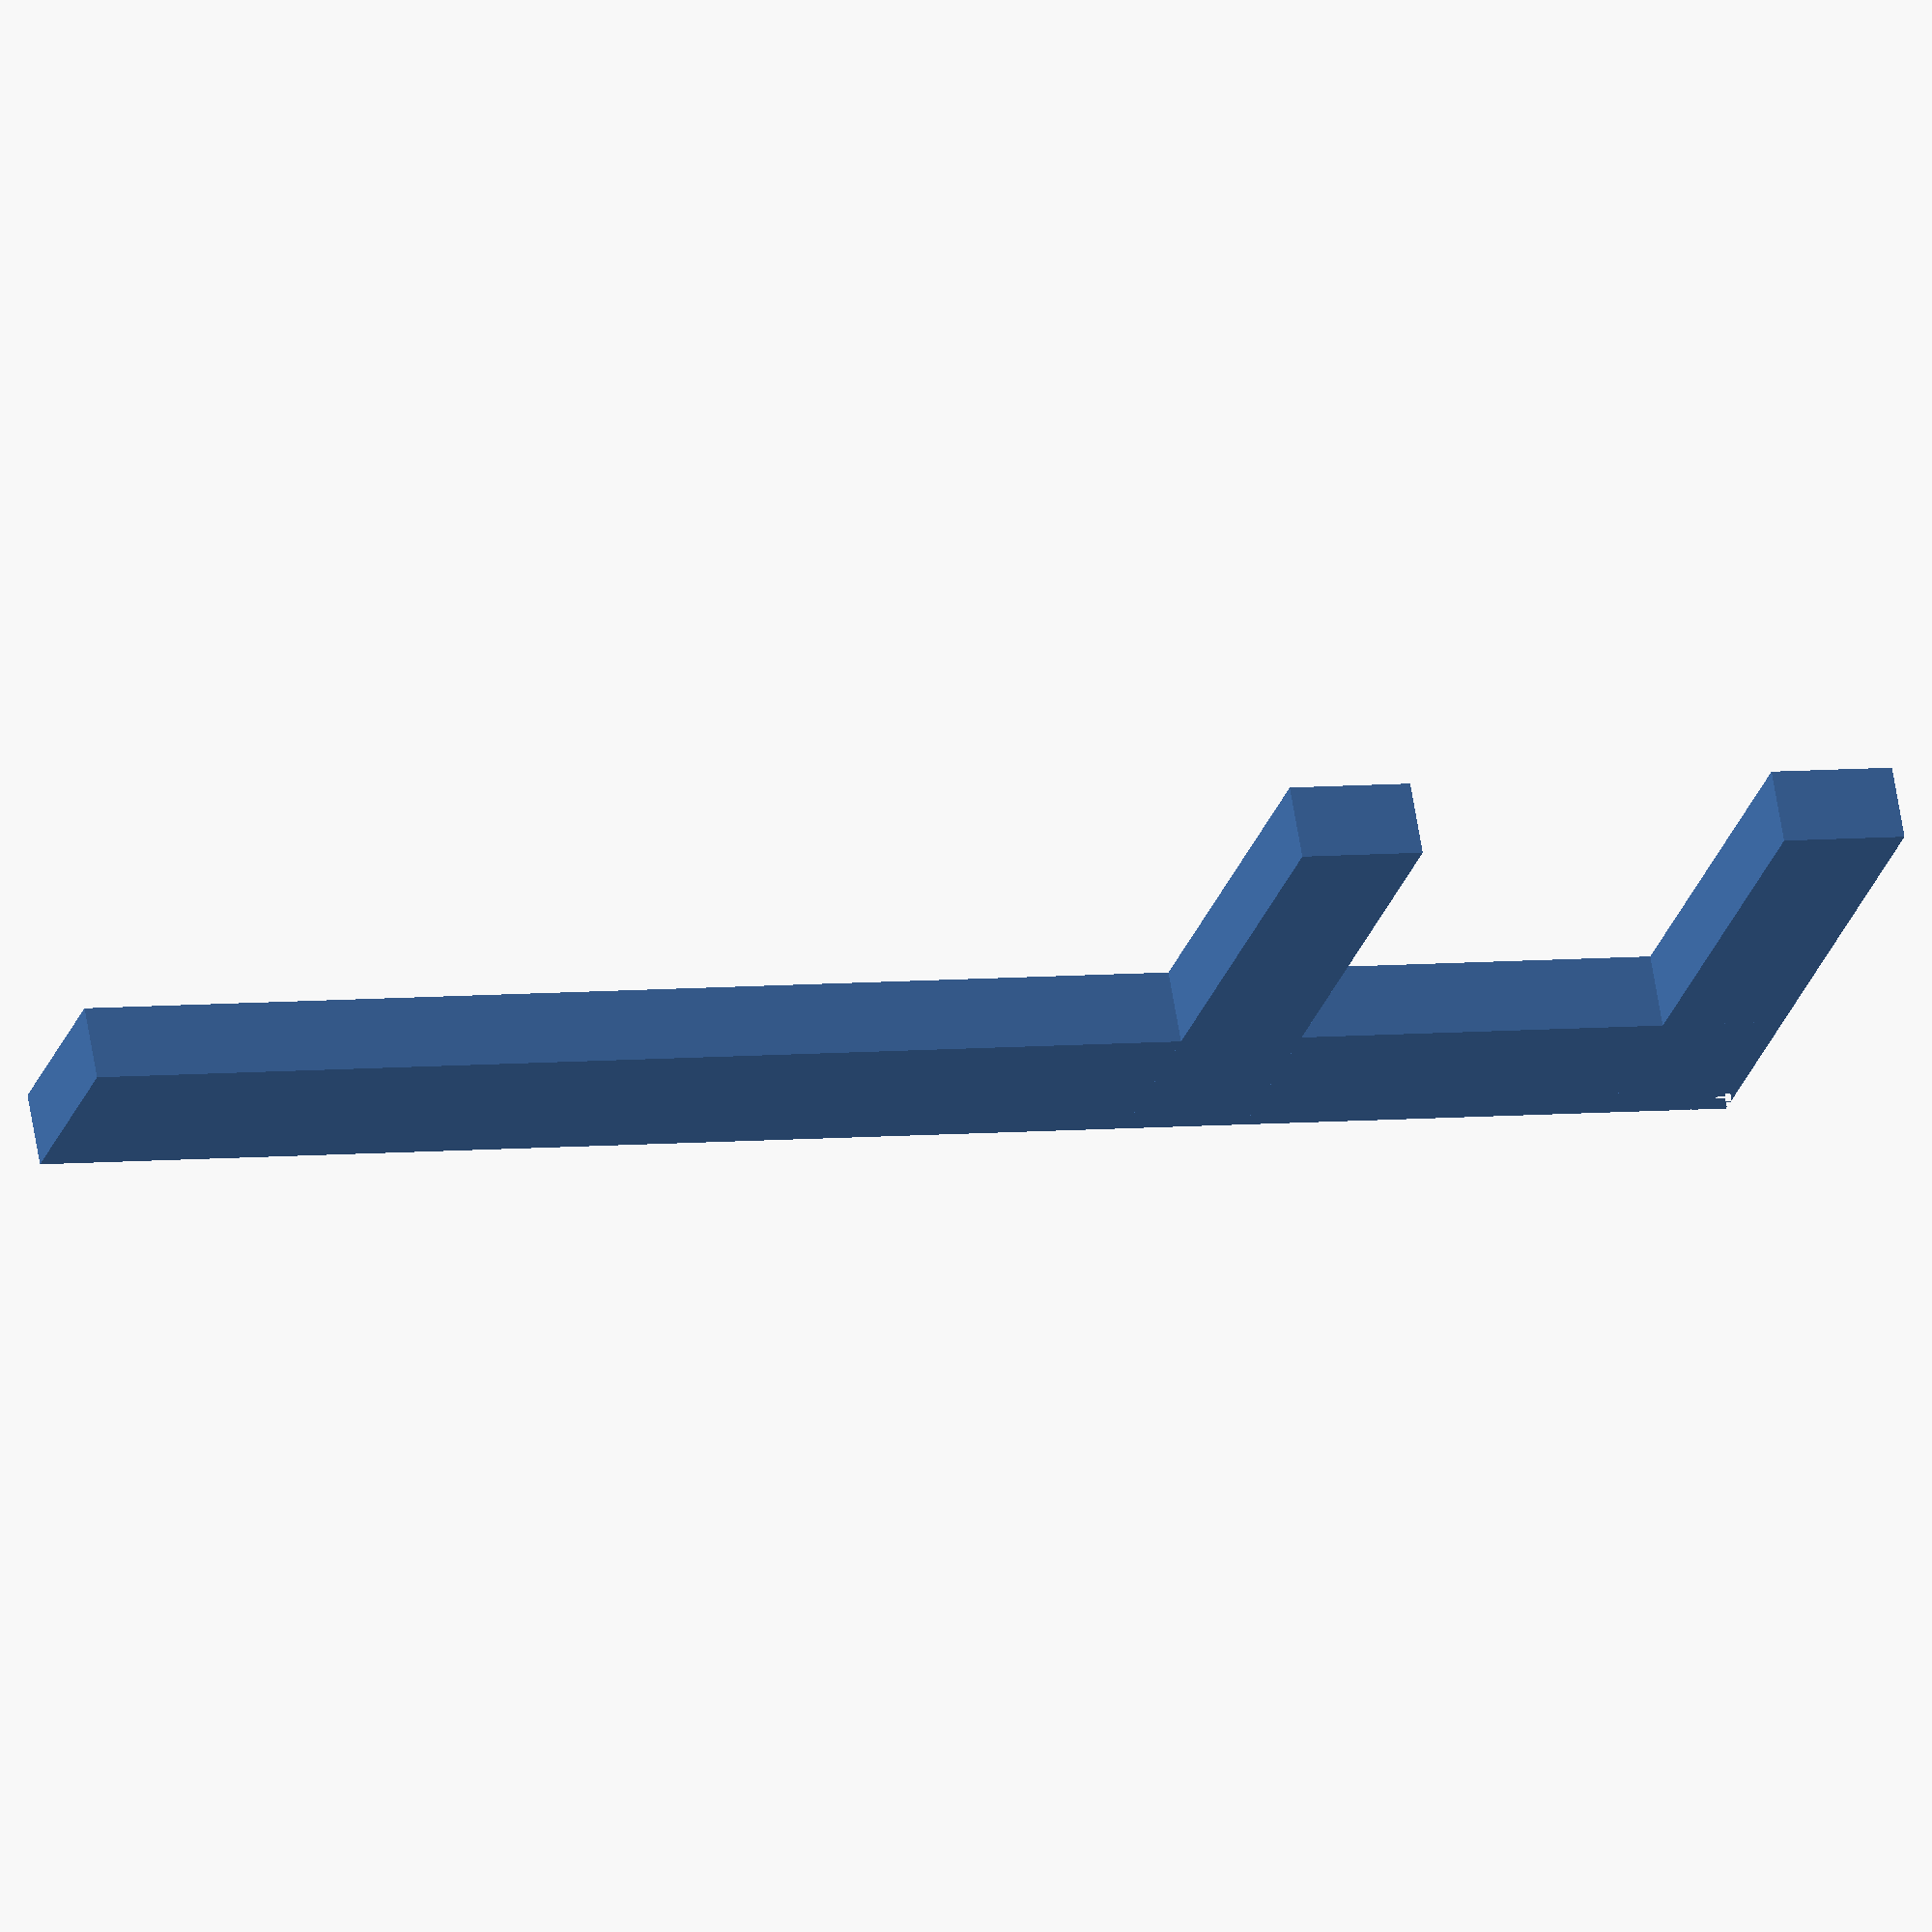
<openscad>
dz=3;

module body() {
    union() {
        cube([70,8,dz]);
        cube([5,25,dz]);
        translate([20,0,0]) cube([5,25,dz]);
    }
}

module holes() {
        translate([0,0,0]) cylinder(dz,d=3);
        translate([0,0,0]) cylinder(dz,d=3);
        translate([0,0,0]) cylinder(dz,d=3);
}
difference() {
body();
    holes();
}

// 83.4mm   12mm     1000


// 4mm bamboo 5mm rod  85mm width
</openscad>
<views>
elev=113.6 azim=163.5 roll=9.5 proj=o view=wireframe
</views>
